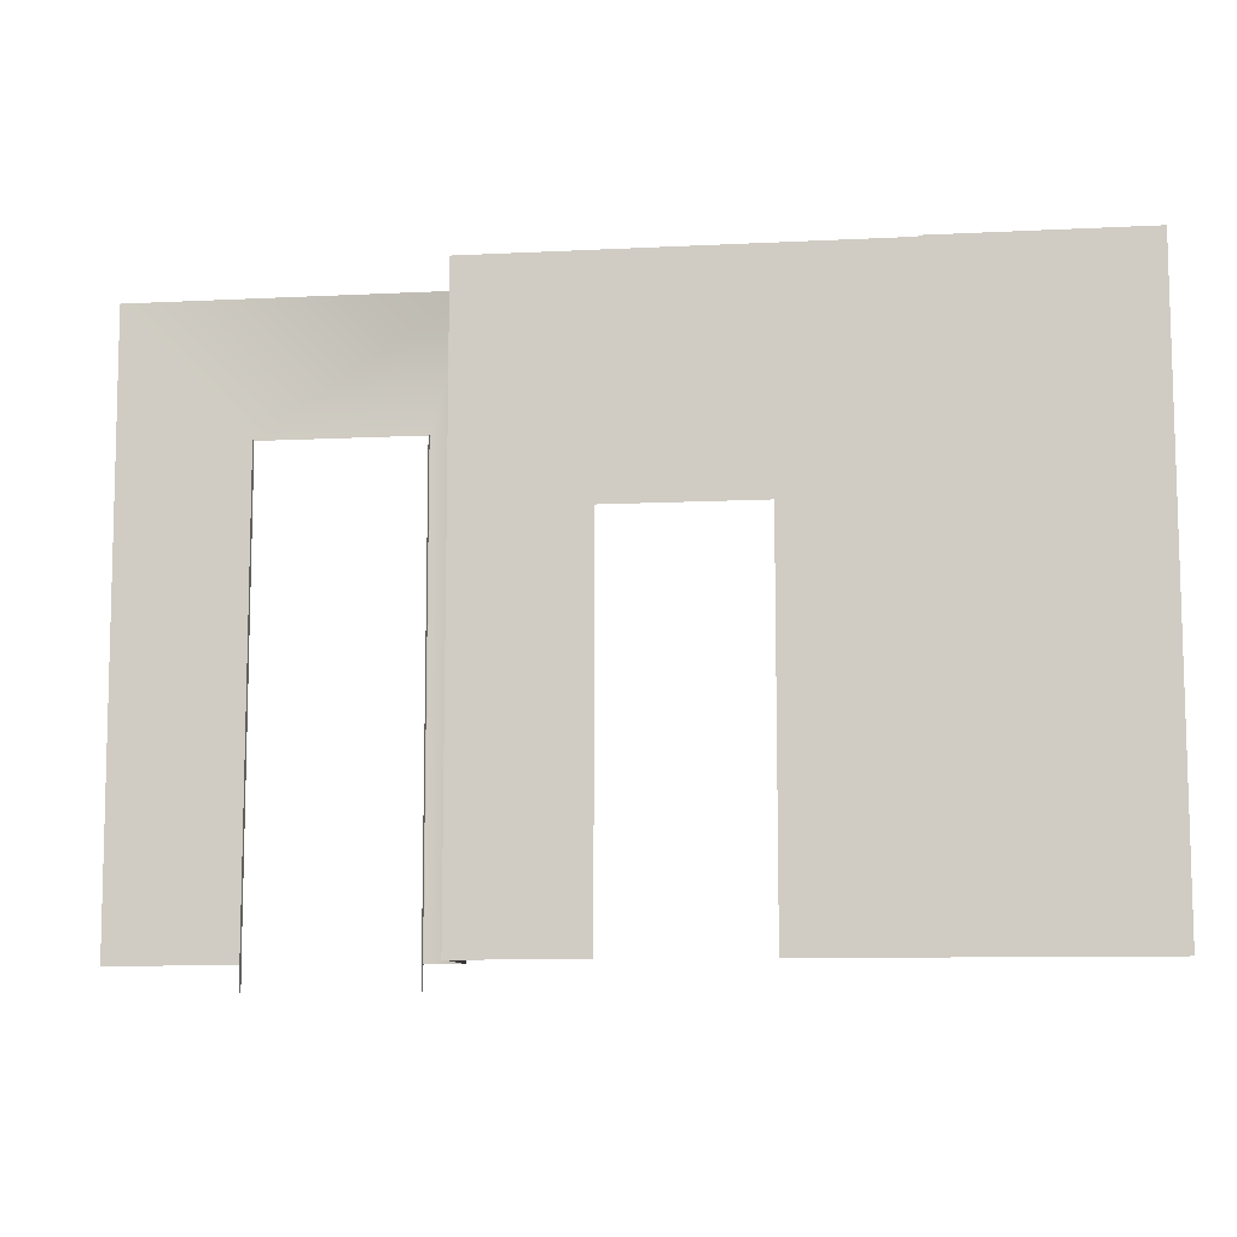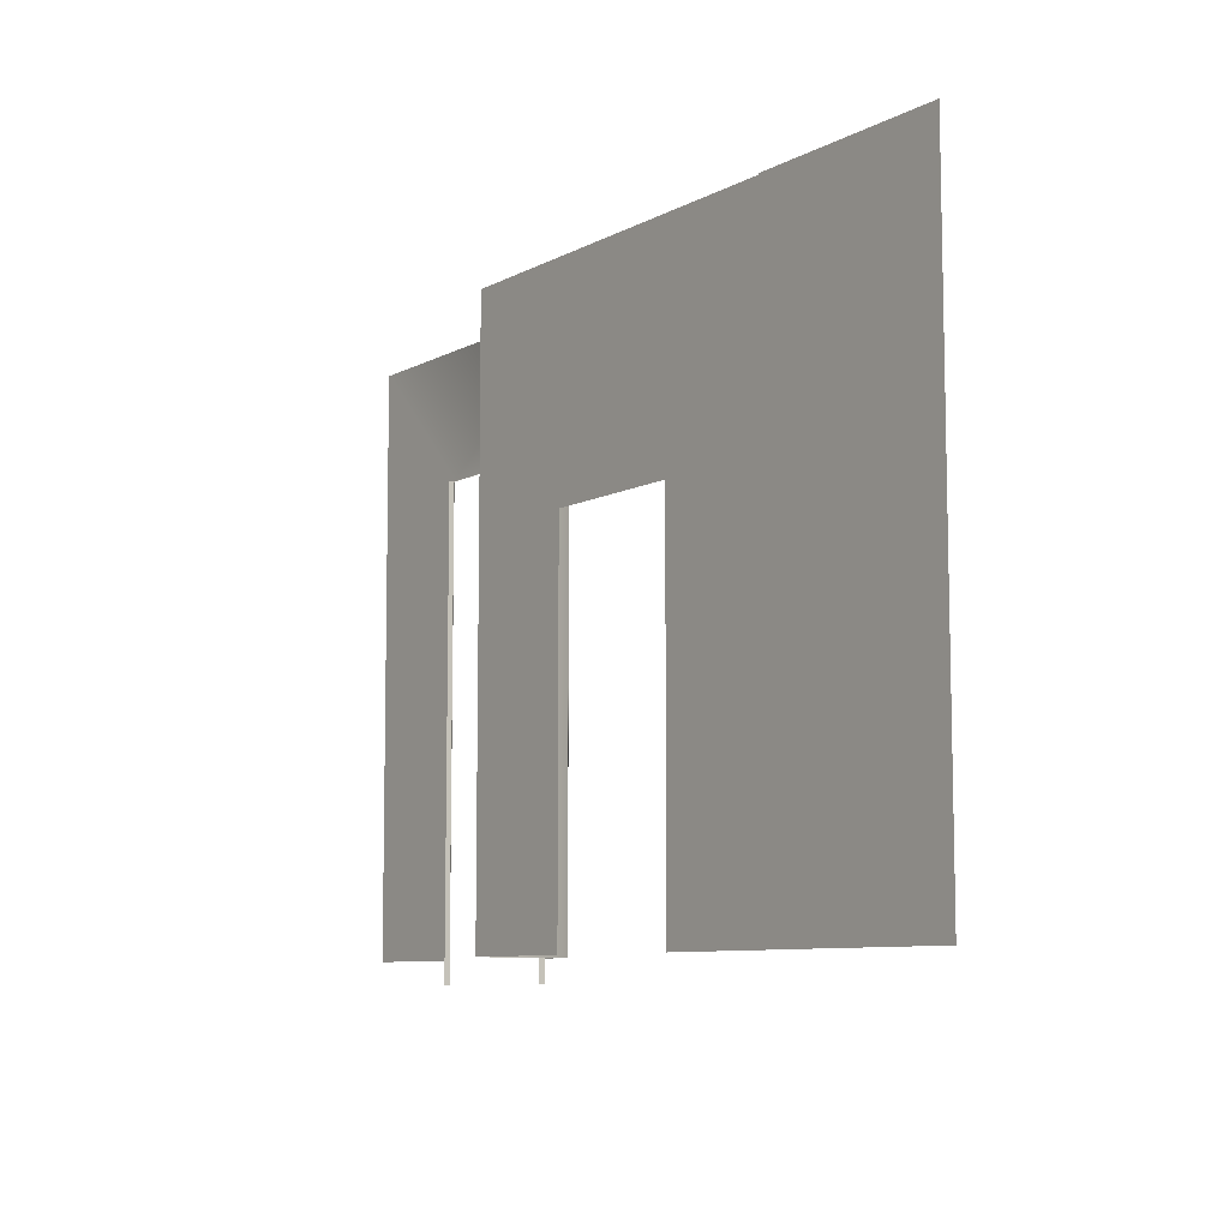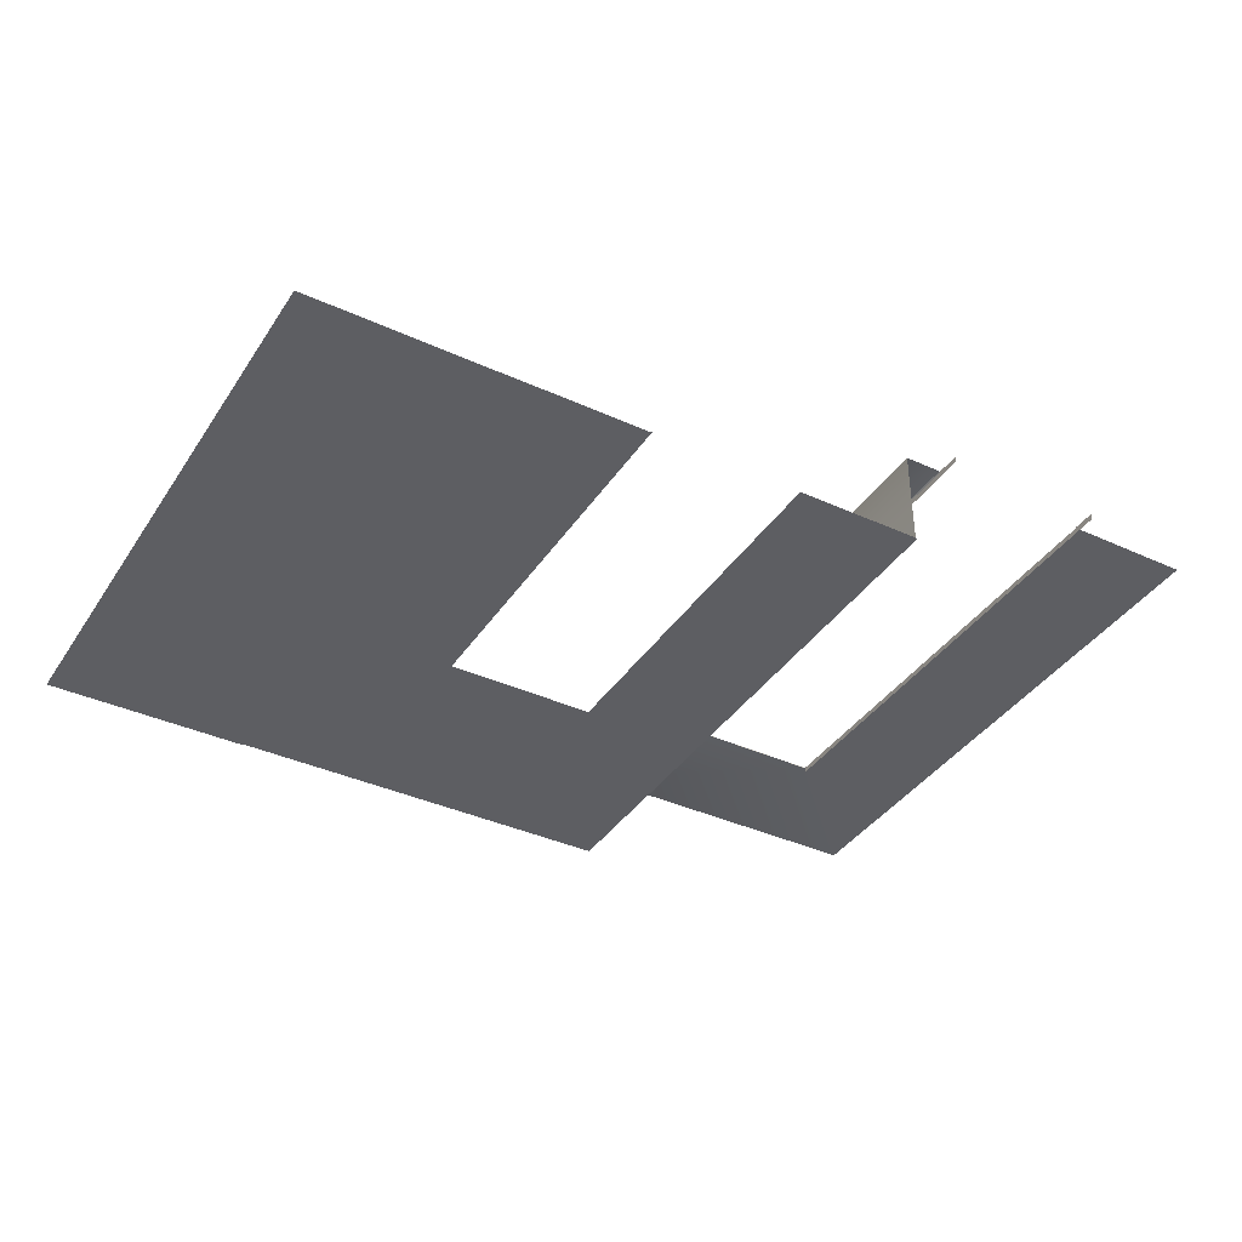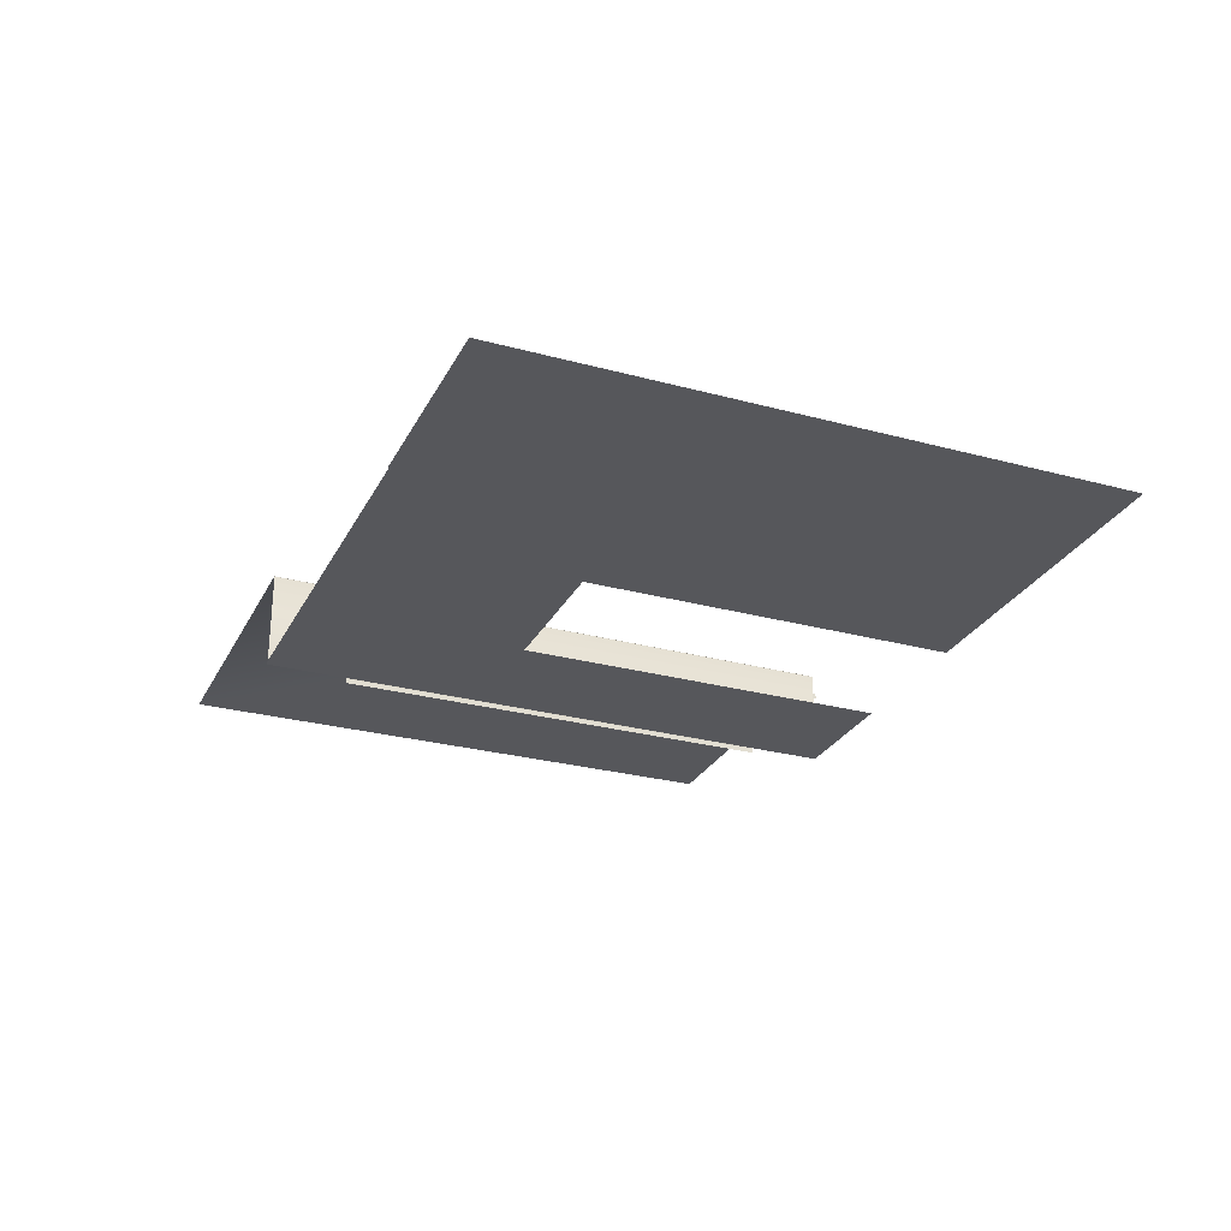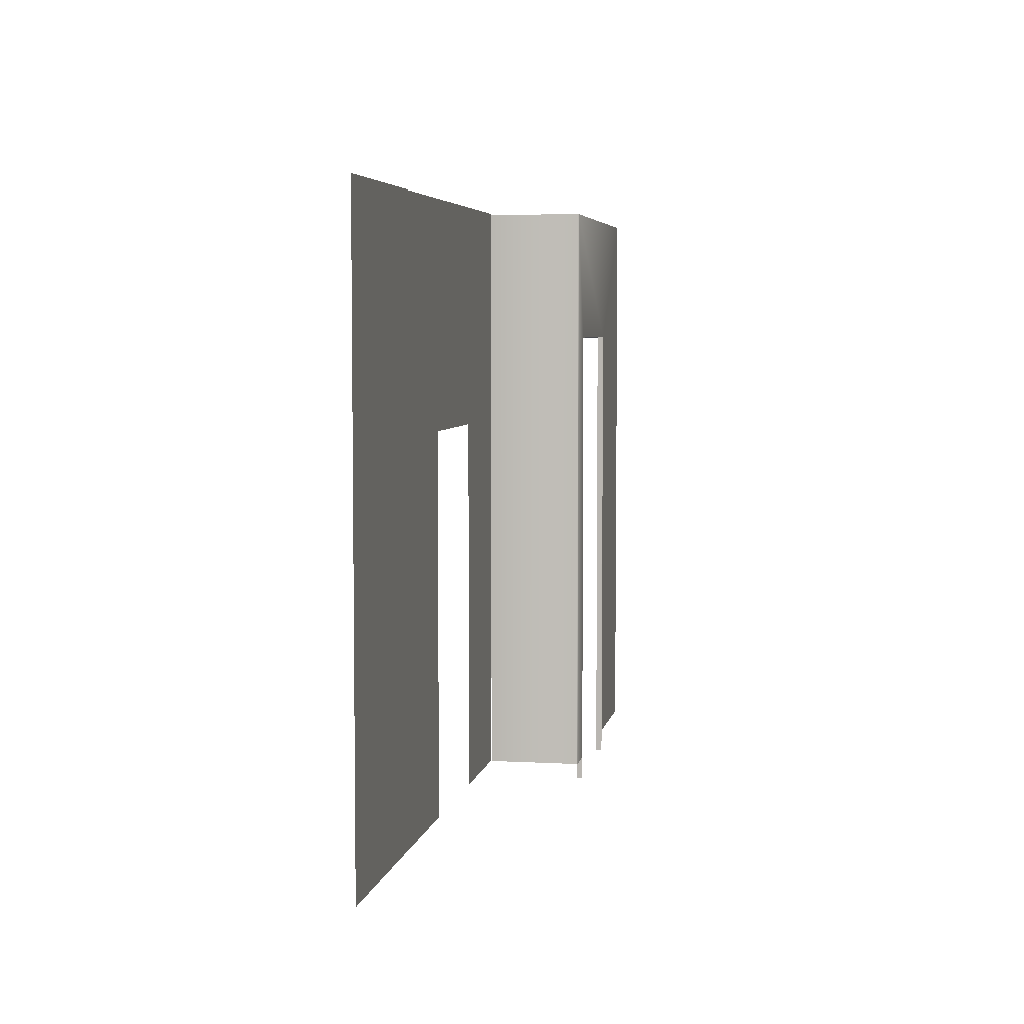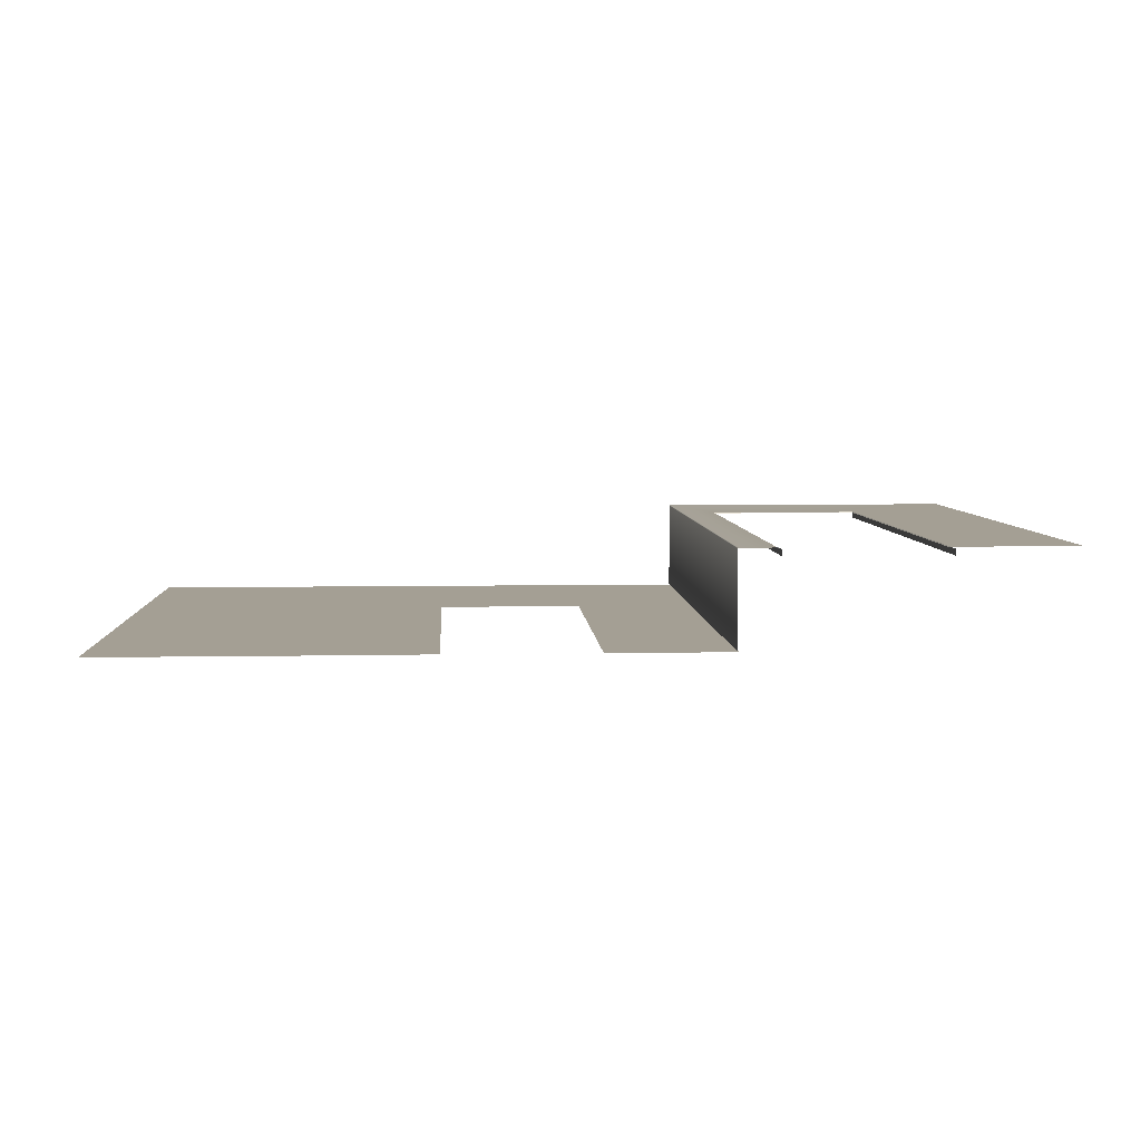
<metadata>
{"format":"obj","ext":"obj","renderer":"f3d","projection":"perspective","resolution":1024,"background":"white","views":[{"elev":-9.8,"azim":-172.6,"up":"+Y"},{"elev":-8.6,"azim":-125.8,"up":"+Y"},{"elev":-38.3,"azim":-30.0,"up":"+Z"},{"elev":-27.3,"azim":-112.6,"up":"+Z"},{"elev":5.0,"azim":-79.9,"up":"+Y"},{"elev":5.6,"azim":-3.3,"up":"+Z"}]}
</metadata>
<code>
g default
v 13.72 4.321 -5.235
v 13.72 4.321 -5.232
v 13.72 4.321 -5.232
v 13.04 6.295 -5.232
v 13.04 6.293 -5.235
v 13.72 6.295 -5.232
v 13.72 6.293 -5.235
v 13.72 6.293 -5.235
v 13.72 6.295 -5.258
v 13.72 4.321 -5.258
v 13.72 4.321 -5.235
v 13.04 6.295 -5.258
v 13.04 6.293 -5.235
v 13.04 4.321 -5.258
v 13.04 4.321 -5.235
v 12.88 6.854 -5.638
v 12.88 4.321 -5.638
v 12.88 4.321 -5.235
v 12.88 6.854 -5.235
v 13.04 4.223 -5.258
v 13.04 4.223 -5.232
v 13.04 4.32 -5.232
v 13.72 6.295 -5.232
v 13.72 4.321 -5.232
v 14.25 4.321 -5.232
v 14.26 6.854 -5.232
v 12.88 6.854 -5.232
v 13.04 6.295 -5.232
v 12.88 4.321 -5.232
v 13.04 4.321 -5.232
v 13.72 6.293 -5.235
v 13.72 4.321 -5.235
v 13.72 4.321 -5.232
v 13.72 4.223 -5.258
v 13.72 4.223 -5.232
v 13.72 4.321 -5.232
v 13.72 6.295 -5.232
v 13.04 4.32 -5.232
v 13.04 4.321 -5.235
v 13.04 4.321 -5.232
v 13.04 4.321 -5.232
v 13.04 4.321 -5.235
v 13.04 6.293 -5.235
v 13.04 6.295 -5.232
v 13.72 4.321 -5.232
v 13.72 4.313 -5.218
v 13.72 4.318 -5.222
v 12.87 4.318 -5.222
v 12.88 4.321 -5.232
v 12.88 4.321 -5.235
v 12.87 4.318 -5.225
v 12.88 4.321 -5.638
v 12.87 4.318 -5.638
v 12.87 4.313 -5.638
v 12.87 4.313 -5.222
v 12.87 4.223 -5.638
v 12.87 4.223 -5.222
v 13.04 4.318 -5.222
v 13.04 4.32 -5.232
v 13.04 4.321 -5.232
v 12.88 4.321 -5.232
v 12.87 4.318 -5.222
v 13.04 4.313 -5.218
v 12.87 4.313 -5.218
v 13.04 4.223 -5.218
v 12.87 4.223 -5.218
v 12.87 4.223 -5.222
v 12.87 4.313 -5.222
v 12.87 4.318 -5.225
v 13.04 4.313 -5.218
v 13.04 4.223 -5.218
v 13.04 4.223 -5.232
v 14.58 4.318 -5.222
v 14.58 4.321 -5.232
v 13.72 4.321 -5.232
v 13.72 4.318 -5.222
v 13.72 4.313 -5.218
v 14.58 4.313 -5.218
v 13.72 4.223 -5.218
v 14.58 4.223 -5.218
v 13.72 4.321 -5.232
v 13.72 4.223 -5.232
v 13.04 4.32 -5.232
v 13.72 4.223 -5.218
v 13.04 4.318 -5.222
v 12.36 4.322 -5.641
v 12.36 5.92 -5.641
v 12.36 4.318 -5.641
v 12.89 4.322 -5.641
v 12.89 6.86 -5.641
v 12.32 5.92 -5.641
v 11.76 5.92 -5.641
v 11.72 5.92 -5.641
v 11.19 6.86 -5.641
v 11.19 4.322 -5.641
v 11.72 4.322 -5.641
v 11.72 4.318 -5.641
v 11.72 4.223 -5.64
v 11.72 4.223 -5.638
v 11.72 4.318 -5.64
v 11.76 5.92 -5.641
v 11.76 5.92 -5.64
v 12.32 5.92 -5.641
v 12.32 5.92 -5.64
v 12.32 5.92 -5.638
v 12.32 5.871 -5.64
v 11.76 5.92 -5.638
v 11.76 5.872 -5.638
v 11.76 5.918 -5.638
v 12.32 5.918 -5.638
v 12.32 5.872 -5.638
v 11.76 5.871 -5.64
v 11.76 5.871 -5.695
v 12.32 5.871 -5.695
v 12.32 5.873 -5.638
v 11.76 5.873 -5.638
v 11.76 4.225 -5.638
v 11.76 5.918 -5.638
v 11.72 4.225 -5.638
v 11.72 5.92 -5.641
v 11.72 4.318 -5.641
v 11.72 5.92 -5.64
v 11.72 4.318 -5.64
v 11.72 4.223 -5.638
v 11.72 5.92 -5.638
v 11.72 5.918 -5.638
v 11.76 5.92 -5.638
v 11.76 4.223 -5.638
v 11.76 4.223 -5.64
v 11.72 4.223 -5.64
v 11.76 4.223 -5.695
v 11.76 5.871 -5.695
v 11.76 5.871 -5.64
v 11.76 5.92 -5.64
v 11.72 4.315 -5.633
v 11.72 4.223 -5.64
v 11.72 4.318 -5.64
v 11.72 4.312 -5.631
v 11.72 4.223 -5.631
v 11.72 4.223 -5.628
v 11.72 4.313 -5.628
v 11.19 4.223 -5.628
v 11.19 4.313 -5.628
v 11.19 4.319 -5.631
v 11.72 4.319 -5.631
v 11.19 4.322 -5.641
v 11.72 4.322 -5.641
v 11.72 4.318 -5.641
v 11.72 4.318 -5.64
v 11.72 4.315 -5.633
v 11.72 4.312 -5.631
v 12.36 5.918 -5.638
v 12.32 5.918 -5.638
v 12.36 4.225 -5.638
v 12.36 5.92 -5.638
v 12.32 5.92 -5.638
v 12.32 4.225 -5.638
v 12.32 4.223 -5.638
v 12.32 5.92 -5.64
v 12.32 5.871 -5.64
v 12.32 4.223 -5.64
v 12.32 5.871 -5.695
v 12.32 4.223 -5.695
v 12.36 4.223 -5.638
v 12.36 4.223 -5.64
v 12.36 4.318 -5.64
v 12.36 5.92 -5.64
v 12.36 5.92 -5.638
v 12.36 5.92 -5.64
v 12.32 5.92 -5.638
v 12.32 5.92 -5.64
v 12.36 5.92 -5.641
v 12.36 4.223 -5.631
v 12.36 4.223 -5.628
v 12.36 4.312 -5.631
v 12.36 4.313 -5.628
v 12.89 4.223 -5.628
v 12.89 4.313 -5.628
v 12.89 4.319 -5.631
v 12.36 4.319 -5.631
v 12.89 4.322 -5.641
v 12.36 4.322 -5.641
v 12.36 4.318 -5.641
v 12.36 4.318 -5.64
v 12.36 4.315 -5.633
v 12.36 4.312 -5.631
v 12.36 4.318 -5.64
v 12.36 4.318 -5.641
v 12.36 5.92 -5.64
v 12.36 5.92 -5.641
v 12.36 4.223 -5.631
v 12.36 4.312 -5.631
v 12.36 4.223 -5.64
v 12.36 4.315 -5.633
v 12.36 4.318 -5.64
v 11.72 5.92 -5.641
v 11.72 5.92 -5.64
v 11.76 5.92 -5.64
v 11.76 5.92 -5.638
v 11.72 5.92 -5.638
v 11.2 4.322 -5.642
v 11.2 6.865 -5.642
v 10.33 4.322 -5.642
v 10.33 6.865 -5.642
v 11.2 4.223 -5.628
v 11.2 4.314 -5.628
v 10.33 4.223 -5.628
v 10.33 4.314 -5.628
v 10.33 4.319 -5.632
v 11.2 4.319 -5.632
v 11.2 4.322 -5.642
v 10.33 4.322 -5.642
g Muro_Atr_H1
f 1 2 3
f 4 5 6
f 5 7 6
f 8 9 10
f 10 11 8
f 12 13 14
f 15 14 13
f 16 17 18
f 18 19 16
f 14 15 20
f 21 20 15
f 15 22 21
f 23 24 25
f 25 26 23
f 27 23 26
f 27 28 23
f 29 28 27
f 29 30 28
f 18 27 19
f 18 29 27
f 31 32 33
f 11 10 34
f 34 35 11
f 35 36 11
f 33 37 31
f 38 39 40
f 41 42 43
f 41 43 44
f 86 87 88
f 89 90 86
f 90 87 86
f 91 87 90
f 92 91 90
f 93 92 90
f 94 93 90
f 95 93 94
f 96 93 95
f 97 93 96
f 201 202 203
f 204 203 202

</code>
